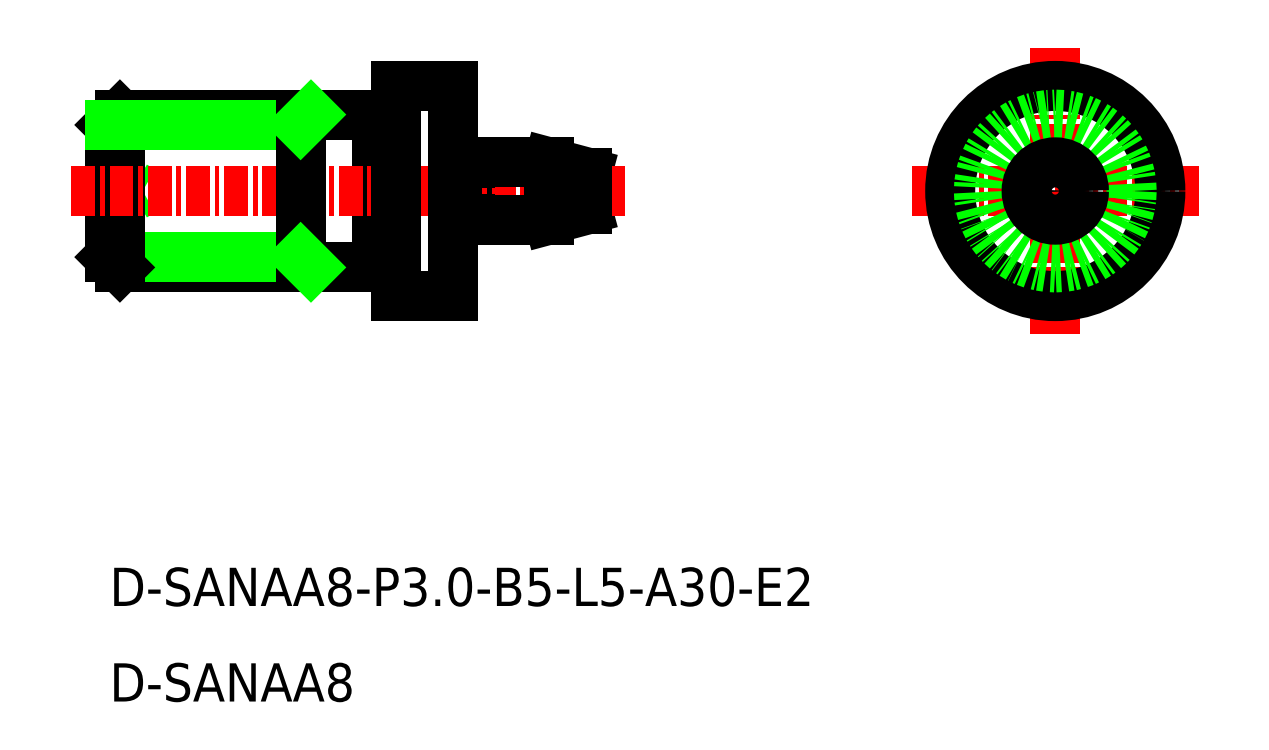
<metadata>
{"format":"dxf","ext":"dxf","renderer":"ezdxf+matplotlib","layout":"modelspace","background":"white","min_lineweight":24,"dpi":150}
</metadata>
<code>
0
SECTION
2
ENTITIES
0
LINE
8
CENTER
10
-1611
20
-54.53
30
0
11
-1596
21
-54.53
31
0
0
LINE
8
CENTER
10
-1603
20
-47.03
30
0
11
-1603
21
-62.03
31
0
0
CIRCLE
8
0
10
-1603
20
-54.53
30
0
40
5.5
0
CIRCLE
8
0
10
-1603
20
-54.53
30
0
40
4
0
CIRCLE
8
0
10
-1603
20
-54.53
30
0
40
1.5
0
CIRCLE
8
0
10
-1603
20
-54.53
30
0
40
0.9641
0
CIRCLE
8
0
10
-1603
20
-54.53
30
0
40
0.25
0
LINE
8
0
10
-1653
20
-55.53
30
0
11
-1651
21
-54.53
31
0
0
LINE
8
0
10
-1653
20
-53.53
30
0
11
-1651
21
-54.53
31
0
0
TEXT
8
0
10
-1653
20
-76.25
30
0
40
2
1
D-SANAA8-P3-B5-L5-A30-E2
0
TEXT
8
0
10
-1653
20
-81.25
30
0
40
2
1
D-SANAA8
0
LINE
8
0
10
-1643
20
-50.53
30
0
11
-1652
21
-50.53
31
0
0
LINE
8
0
10
-1652
20
-58.53
30
0
11
-1643
21
-58.53
31
0
0
LINE
8
0
10
-1653
20
-57.99
30
0
11
-1643
21
-57.99
31
0
0
LINE
8
0
10
-1653
20
-51.07
30
0
11
-1653
21
-57.99
31
0
0
LINE
8
0
10
-1652
20
-50.53
30
0
11
-1652
21
-58.53
31
0
0
LINE
8
0
10
-1652
20
-58.53
30
0
11
-1653
21
-57.99
31
0
0
LINE
8
0
10
-1653
20
-51.07
30
0
11
-1652
21
-50.53
31
0
0
LINE
8
0
10
-1653
20
-51.07
30
0
11
-1643
21
-51.07
31
0
0
LINE
8
0
10
-1639
20
-50.53
30
0
11
-1639
21
-58.53
31
0
0
LINE
8
0
10
-1630
20
-53.03
30
0
11
-1628
21
-53.56
31
0
0
LINE
8
0
10
-1630
20
-56.03
30
0
11
-1628
21
-55.49
31
0
0
LINE
8
0
10
-1634
20
-53.03
30
0
11
-1634
21
-56.03
31
0
0
LINE
8
0
10
-1628
20
-54.78
30
0
11
-1628
21
-54.53
31
0
0
LINE
8
0
10
-1628
20
-54.28
30
0
11
-1628
21
-54.53
31
0
0
LINE
8
CENTER
10
-1655
20
-54.53
30
0
11
-1626
21
-54.53
31
0
0
LINE
8
0
10
-1628
20
-55.49
30
0
11
-1628
21
-53.56
31
0
0
LINE
8
0
10
-1634
20
-56.03
30
0
11
-1630
21
-56.03
31
0
0
LINE
8
0
10
-1630
20
-56.03
30
0
11
-1630
21
-53.03
31
0
0
LINE
8
0
10
-1630
20
-53.03
30
0
11
-1634
21
-53.03
31
0
0
LINE
8
0
10
-1638
20
-60.03
30
0
11
-1635
21
-60.03
31
0
0
LINE
8
0
10
-1635
20
-60.03
30
0
11
-1635
21
-49.03
31
0
0
LINE
8
0
10
-1635
20
-49.03
30
0
11
-1638
21
-49.03
31
0
0
LINE
8
0
10
-1638
20
-49.03
30
0
11
-1638
21
-60.03
31
0
0
LINE
8
0
10
-1639
20
-50.53
30
0
11
-1643
21
-50.53
31
0
0
LINE
8
0
10
-1643
20
-50.53
30
0
11
-1643
21
-58.53
31
0
0
LINE
8
0
10
-1643
20
-58.53
30
0
11
-1639
21
-58.53
31
0
0
LINE
8
0
10
-1638
20
-58.43
30
0
11
-1639
21
-58.43
31
0
0
LINE
8
0
10
-1638
20
-50.63
30
0
11
-1639
21
-50.63
31
0
0
ARC
8
0
10
-1634
20
-52.88
30
0
40
0.2
50
270
51
311.4
0
ARC
8
0
10
-1634
20
-52.88
30
0
40
0.2
50
180
51
270
0
LINE
8
0
10
-1634
20
-53.08
30
0
11
-1634
21
-53.08
31
0
0
LINE
8
0
10
-1634
20
-55.98
30
0
11
-1634
21
-55.98
31
0
0
ARC
8
0
10
-1634
20
-56.18
30
0
40
0.2
50
90
51
180
0
ARC
8
0
10
-1634
20
-56.18
30
0
40
0.2
50
48.59
51
90
0
LINE
8
0
10
-1642
20
-58.53
30
0
11
-1643
21
-57.99
31
0
0
LINE
8
0
10
-1643
20
-51.07
30
0
11
-1642
21
-50.53
31
0
0
ENDSEC
0
EOF

</code>
